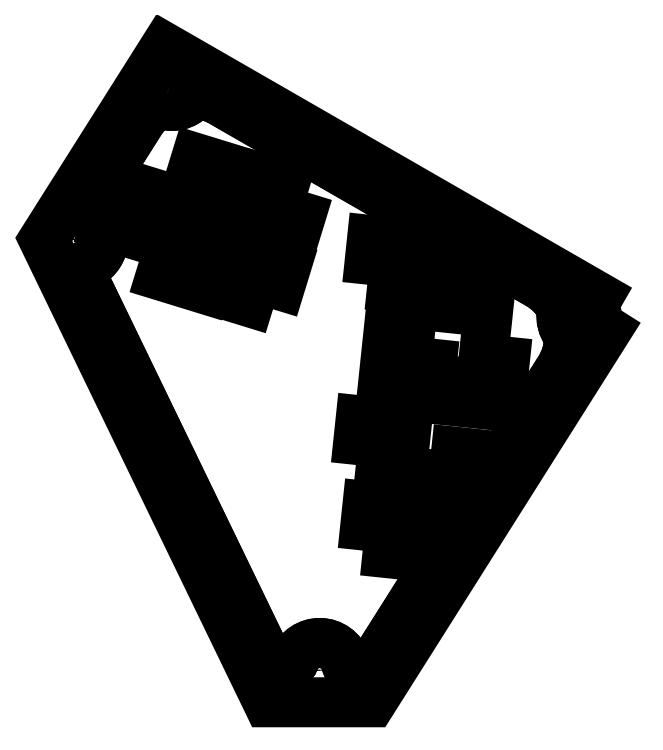
<metadata>
{"format":"dxf","ext":"dxf","renderer":"ezdxf+matplotlib","layout":"modelspace","background":"white","min_lineweight":24,"dpi":150}
</metadata>
<code>
0
SECTION
2
ENTITIES
0
LWPOLYLINE
8
0
90
23
70
1
43
0
10
-175.3
20
-207.3
42
0.2424
10
-178.9
20
-208
42
0.0821
10
-183.1
20
-212.6
10
-198.6
20
-237.3
42
0.3841
10
-197.7
20
-242.6
42
-0.5345
10
-198.8
20
-256.7
42
0.3968
10
-200.5
20
-261.9
10
-144.6
20
-377.3
42
0.07439
10
-141.5
20
-381.9
42
0.5518
10
-134.8
20
-380.7
42
-0.6949
10
-118.9
20
-381
10
-118.6
20
-381.9
42
0.5235
10
-112.3
20
-383.6
42
0.07854
10
-108.3
20
-379.1
10
-51.95
20
-289.9
42
0.1267
10
-49.05
20
-280.8
42
0.1726
10
-49.79
20
-278.3
42
-0.1894
10
-51.34
20
-272.3
42
0.1726
10
-51.92
20
-269.6
42
0.1227
10
-58.54
20
-263.3
10
-157.5
20
-206.3
42
0.08629
10
-163.6
20
-204.1
42
0.2424
10
-167.1
20
-205.1
42
-0.2673
0
LWPOLYLINE
8
0
90
23
70
1
43
0
10
-175.3
20
-207.3
42
0.2424
10
-178.9
20
-208
42
0.0821
10
-183.1
20
-212.6
10
-198.6
20
-237.3
42
0.3841
10
-197.7
20
-242.6
42
-0.5345
10
-198.8
20
-256.7
42
0.3968
10
-200.5
20
-261.9
10
-144.6
20
-377.3
42
0.07439
10
-141.5
20
-381.9
42
0.5518
10
-134.8
20
-380.7
42
-0.6949
10
-118.9
20
-381
10
-118.6
20
-381.9
42
0.5235
10
-112.3
20
-383.6
42
0.07854
10
-108.3
20
-379.1
10
-51.95
20
-289.9
42
0.1267
10
-49.05
20
-280.8
42
0.1726
10
-49.79
20
-278.3
42
-0.1894
10
-51.34
20
-272.3
42
0.1726
10
-51.92
20
-269.6
42
0.1227
10
-58.54
20
-263.3
10
-157.5
20
-206.3
42
0.08629
10
-163.6
20
-204.1
42
0.2424
10
-167.1
20
-205.1
42
-0.2673
0
LWPOLYLINE
8
0
90
4
70
1
43
0
10
-169.6
20
-237.3
10
-165.4
20
-223.9
10
-151.6
20
-228.2
10
-155.7
20
-241.5
0
LWPOLYLINE
8
0
90
4
70
1
43
0
10
-91.05
20
-280.3
10
-92.52
20
-294.2
10
-106.9
20
-292.7
10
-105.5
20
-278.8
0
LWPOLYLINE
8
0
90
4
70
1
43
0
10
-92.07
20
-314.8
10
-77.65
20
-316.3
10
-79.11
20
-330.2
10
-93.53
20
-328.7
0
LWPOLYLINE
8
0
90
4
70
1
43
0
10
-83.51
20
-285.9
10
-69.09
20
-287.4
10
-70.56
20
-301.3
10
-84.98
20
-299.8
0
LWPOLYLINE
8
0
90
4
70
1
43
0
10
-115.6
20
-319.7
10
-114.2
20
-305.8
10
-99.73
20
-307.3
10
-101.2
20
-321.2
0
LWPOLYLINE
8
0
90
4
70
1
43
0
10
-172.4
20
-247.2
10
-158.6
20
-251.4
10
-162.7
20
-264.8
10
-176.5
20
-260.6
0
LWPOLYLINE
8
0
90
4
70
1
43
0
10
-130.5
20
-234.7
10
-134.7
20
-248
10
-148.5
20
-243.8
10
-144.4
20
-230.4
0
LWPOLYLINE
8
0
90
4
70
1
43
0
10
-112.1
20
-263.4
10
-110.6
20
-249.5
10
-96.17
20
-251
10
-97.64
20
-264.9
0
LWPOLYLINE
8
0
90
4
70
1
43
0
10
-113.5
20
-346.4
10
-112
20
-332.5
10
-97.59
20
-334
10
-99.05
20
-347.9
0
LWPOLYLINE
8
0
90
4
70
1
43
0
10
-72.9
20
-258
10
-74.36
20
-272
10
-88.78
20
-270.5
10
-87.32
20
-256.5
0
LWPOLYLINE
8
0
90
4
70
1
43
0
10
-141.5
20
-271.1
10
-155.3
20
-266.8
10
-151.2
20
-253.4
10
-137.4
20
-257.7
0
LWPOLYLINE
8
0
90
4
70
1
43
0
10
-180.1
20
-249.1
10
-194
20
-244.9
10
-189.9
20
-231.5
10
-176
20
-235.7
0
CIRCLE
8
0
10
-173.1
20
-199.1
30
-3.553e-14
40
2.5
210
3.124e-17
220
-2.22e-16
230
1
0
CIRCLE
8
0
10
-203
20
-249.3
30
0
40
2.5
210
2.925e-17
220
-2.22e-16
230
1
0
CIRCLE
8
0
10
-42.9
20
-273.3
30
-3.553e-14
40
2.5
210
3.857e-18
220
-2.22e-16
230
1
0
CIRCLE
8
0
10
-126.9
20
-383.8
30
-7.105e-14
40
2.5
210
4.695e-18
220
-2.22e-16
230
1
0
LWPOLYLINE
8
0
90
5
70
1
43
0
10
-33.24
20
-271.1
10
-175.3
20
-189.4
10
-213.1
20
-249.3
10
-143.1
20
-393.8
10
-110.7
20
-393.8
0
ENDSEC
0
EOF

</code>
